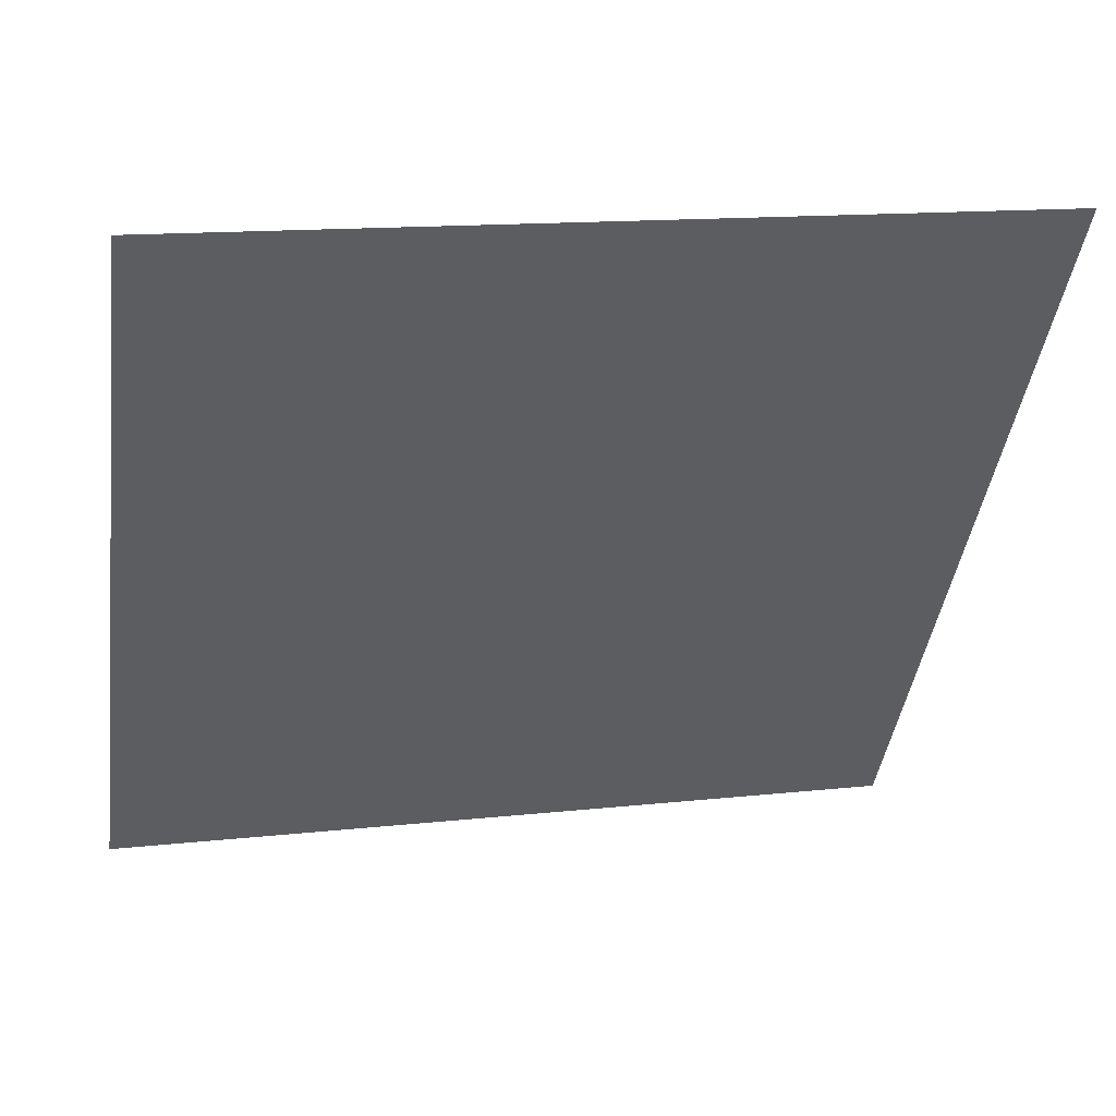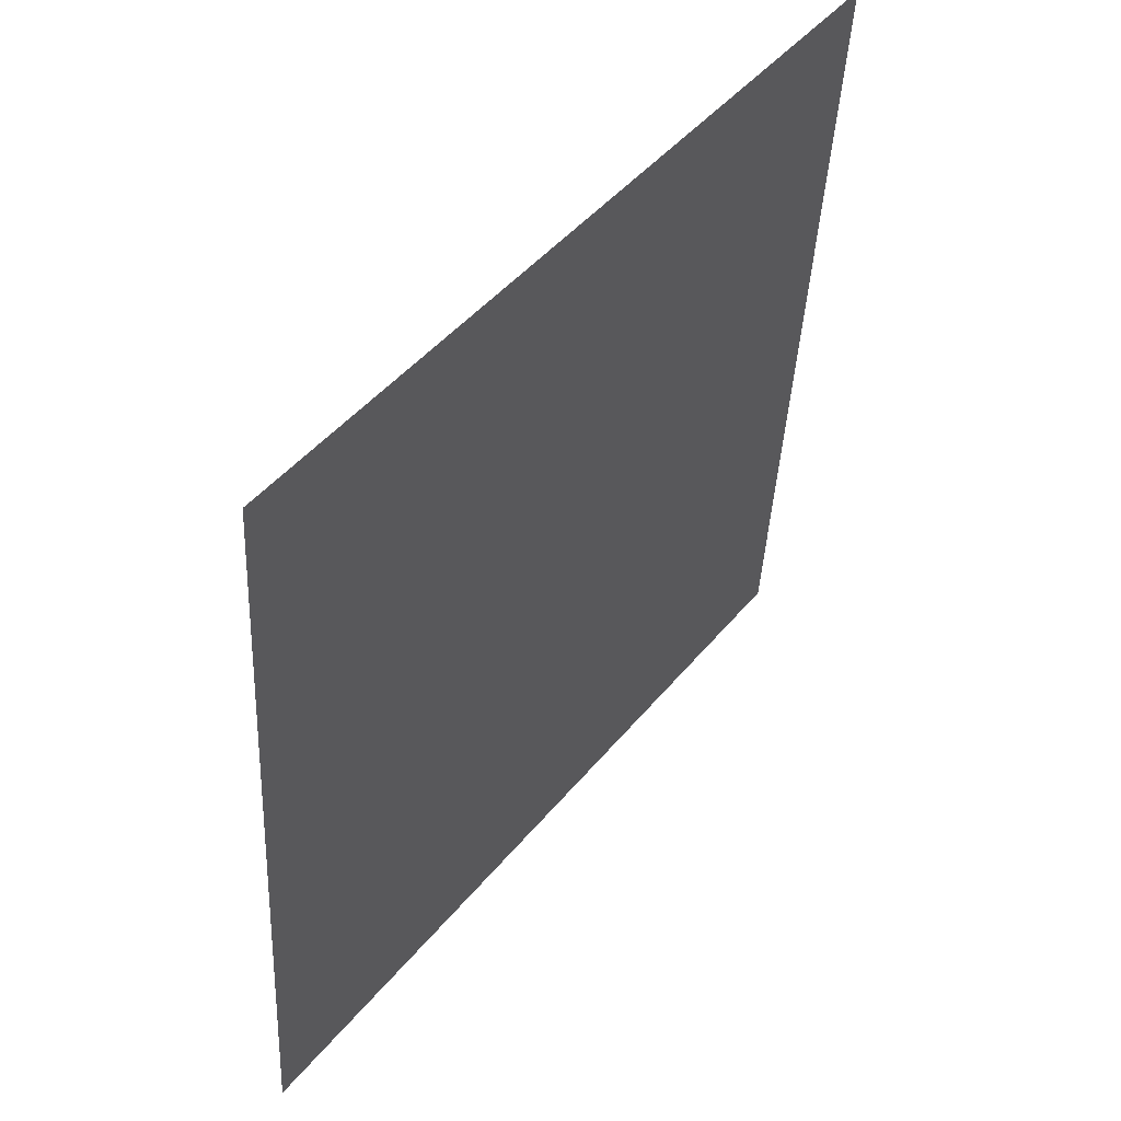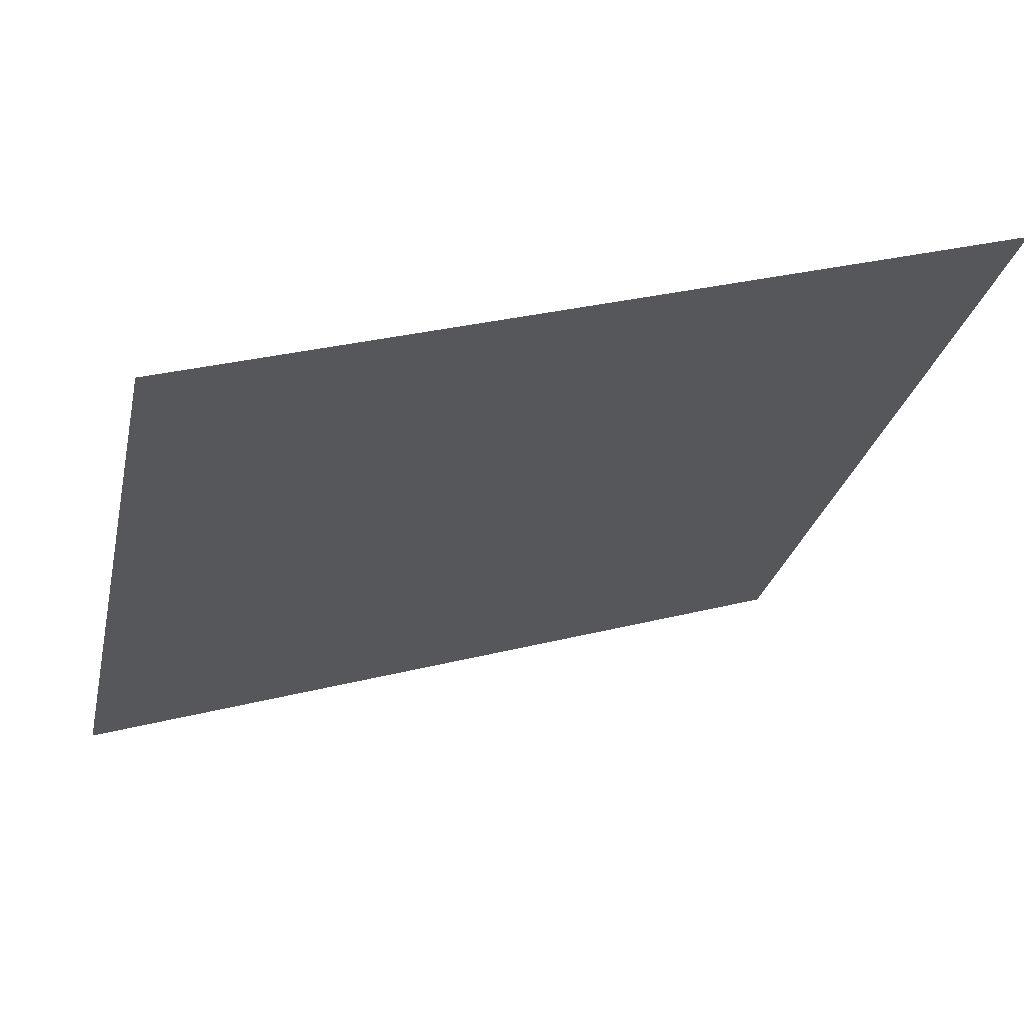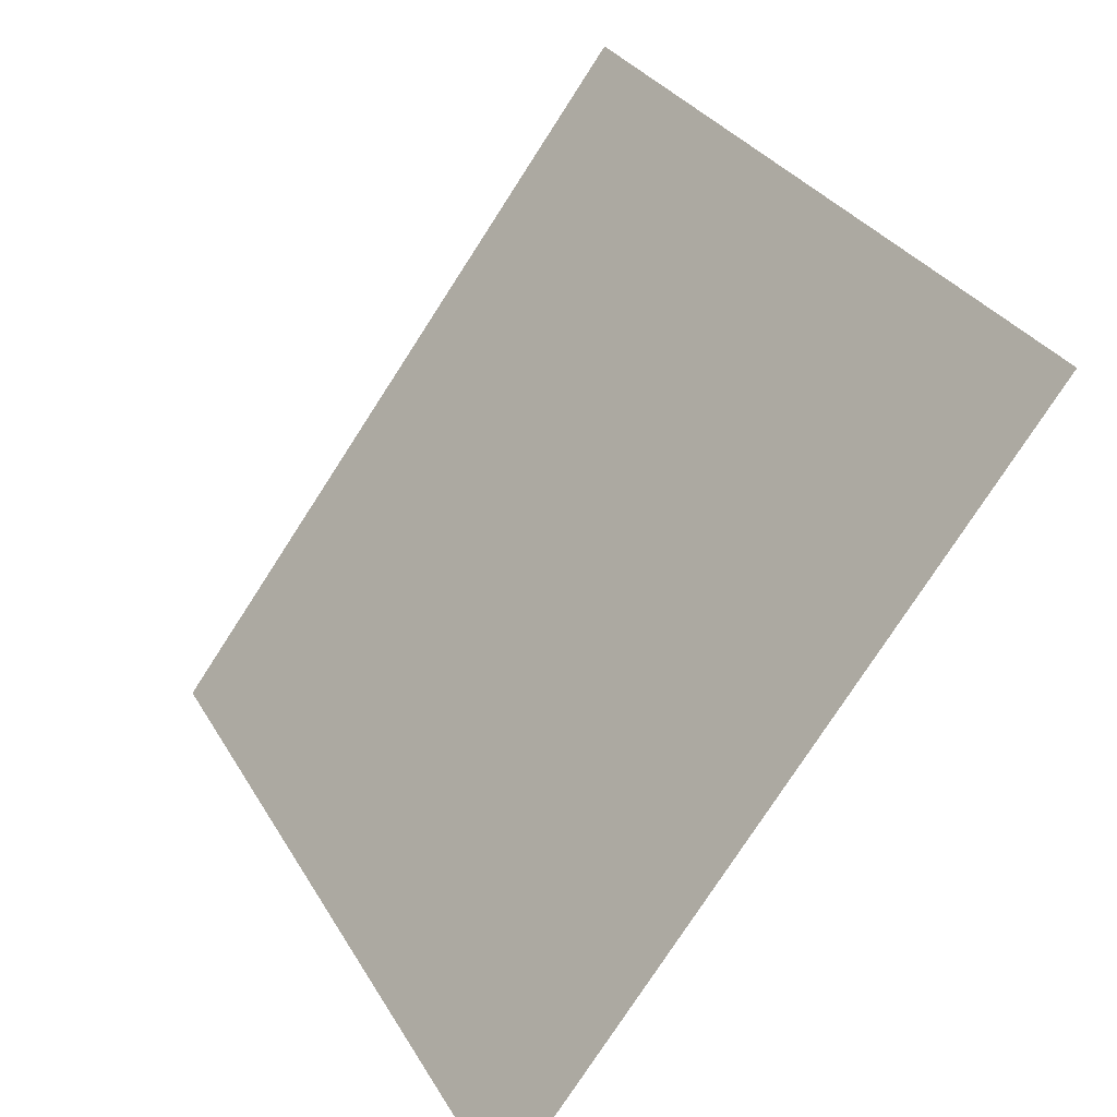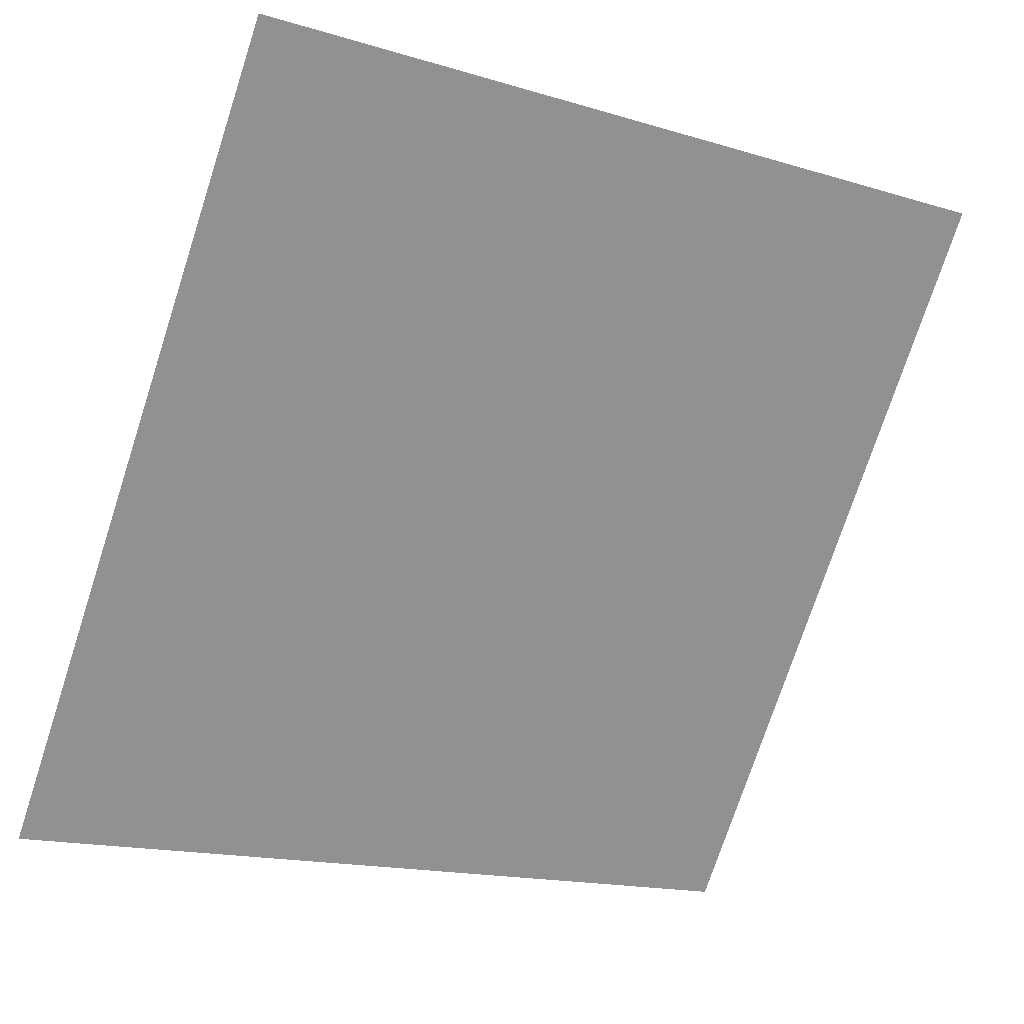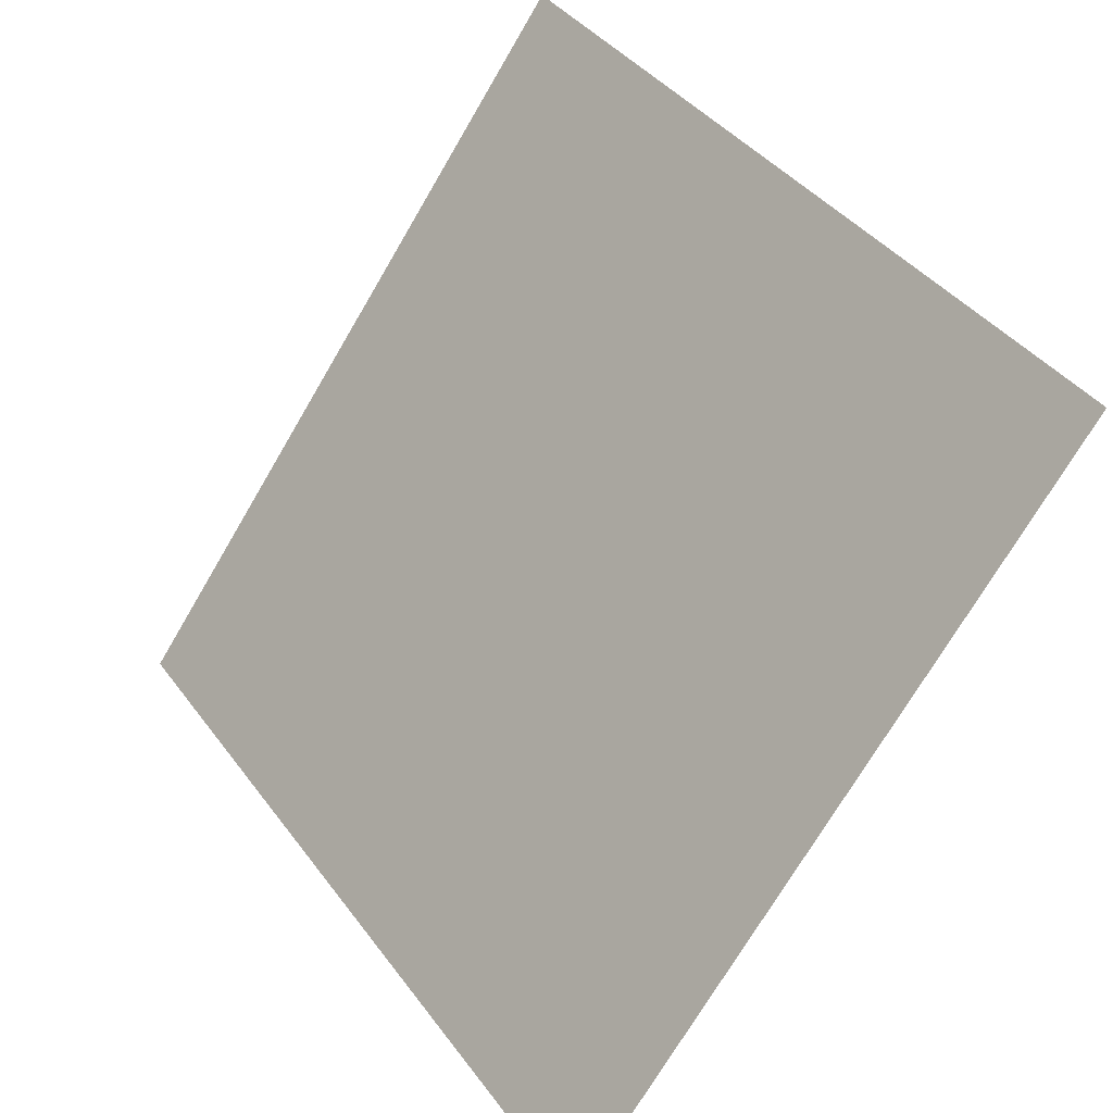
<metadata>
{"format":"obj","ext":"obj","renderer":"f3d","projection":"perspective","resolution":1024,"background":"white","views":[{"elev":12.0,"azim":165.1,"up":"+Z"},{"elev":-42.3,"azim":85.8,"up":"+Z"},{"elev":28.5,"azim":158.3,"up":"+Z"},{"elev":30.2,"azim":63.3,"up":"+Z"},{"elev":-17.3,"azim":147.0,"up":"+Z"},{"elev":39.3,"azim":55.9,"up":"+Z"}]}
</metadata>
<code>
v 0.05215 0.769 0.4856
v 0.04559 0.7691 0.4857
v 0.0457 0.7731 0.4909
v 0.05226 0.7729 0.4909
f 4 3 2 1

</code>
